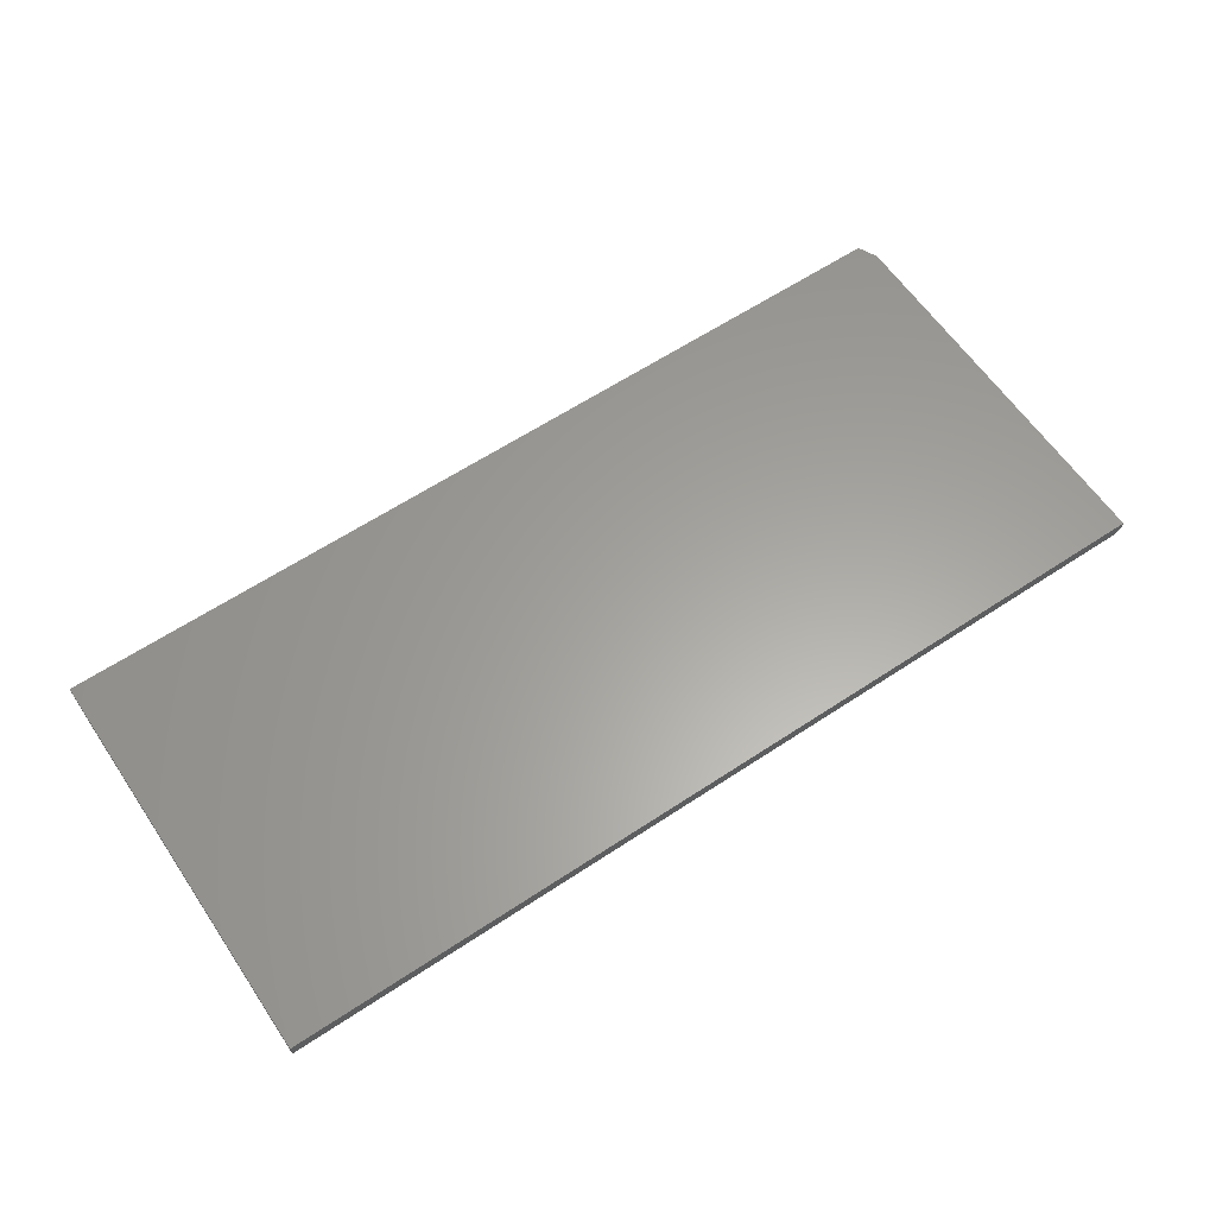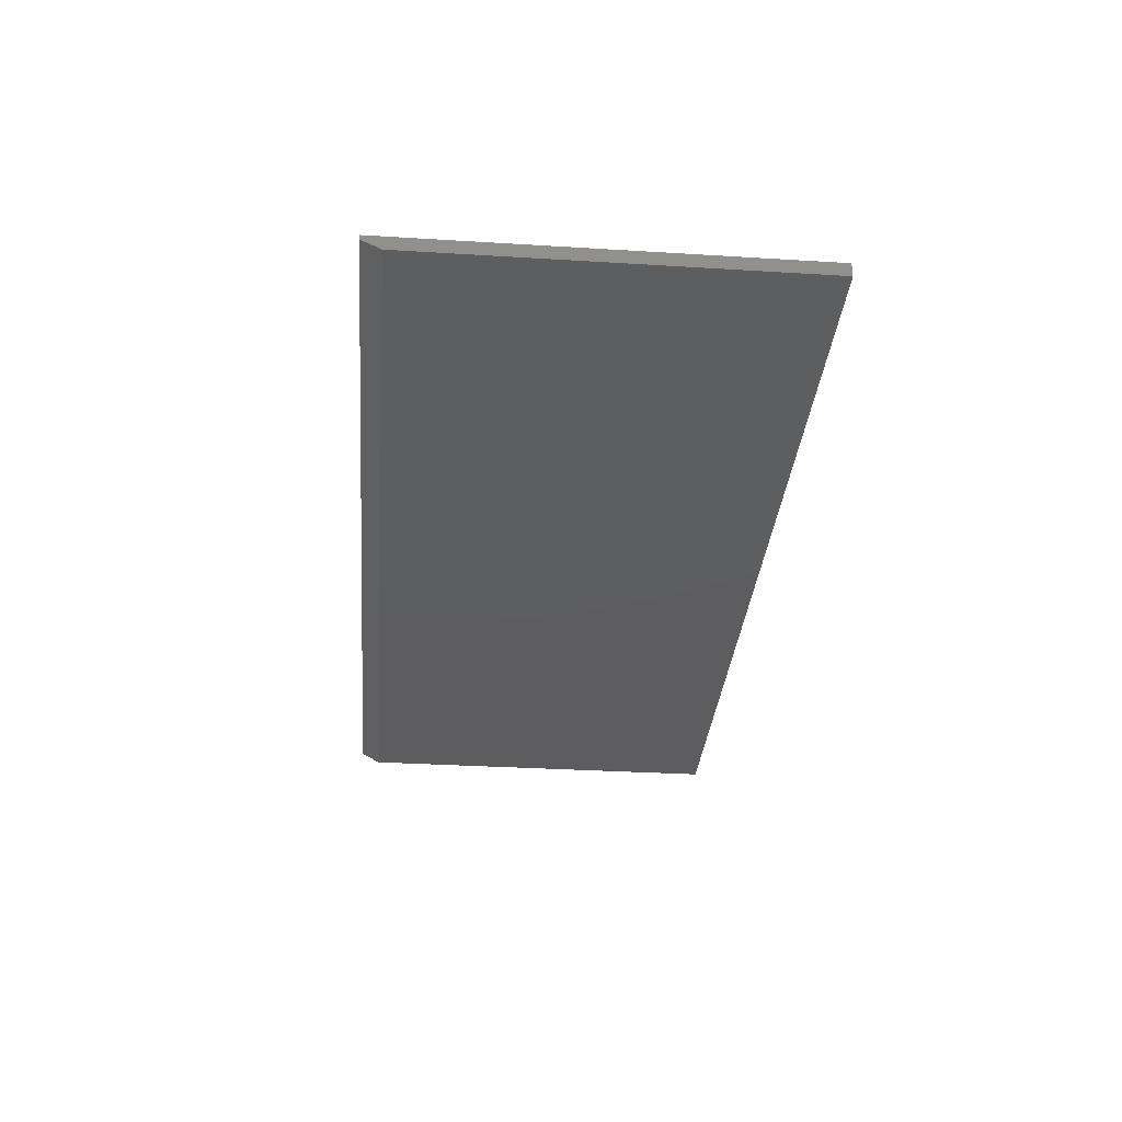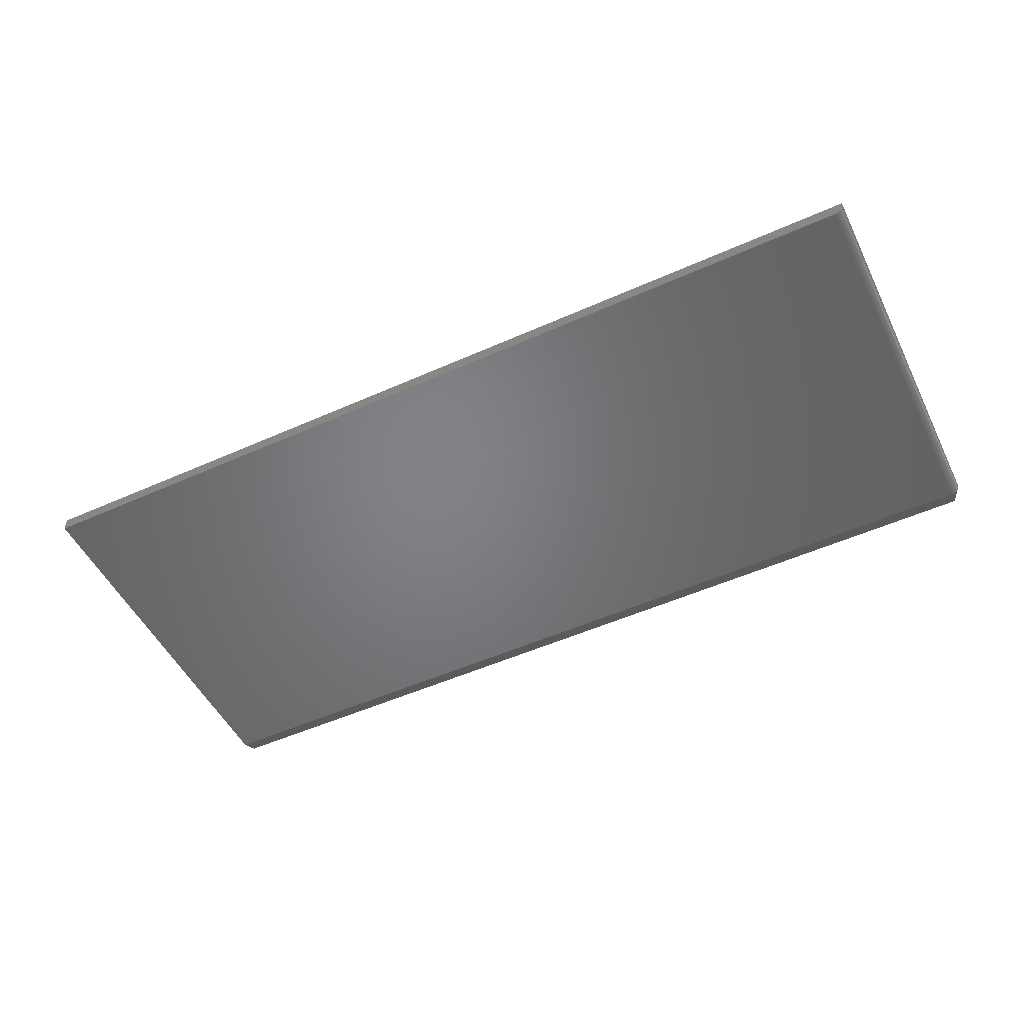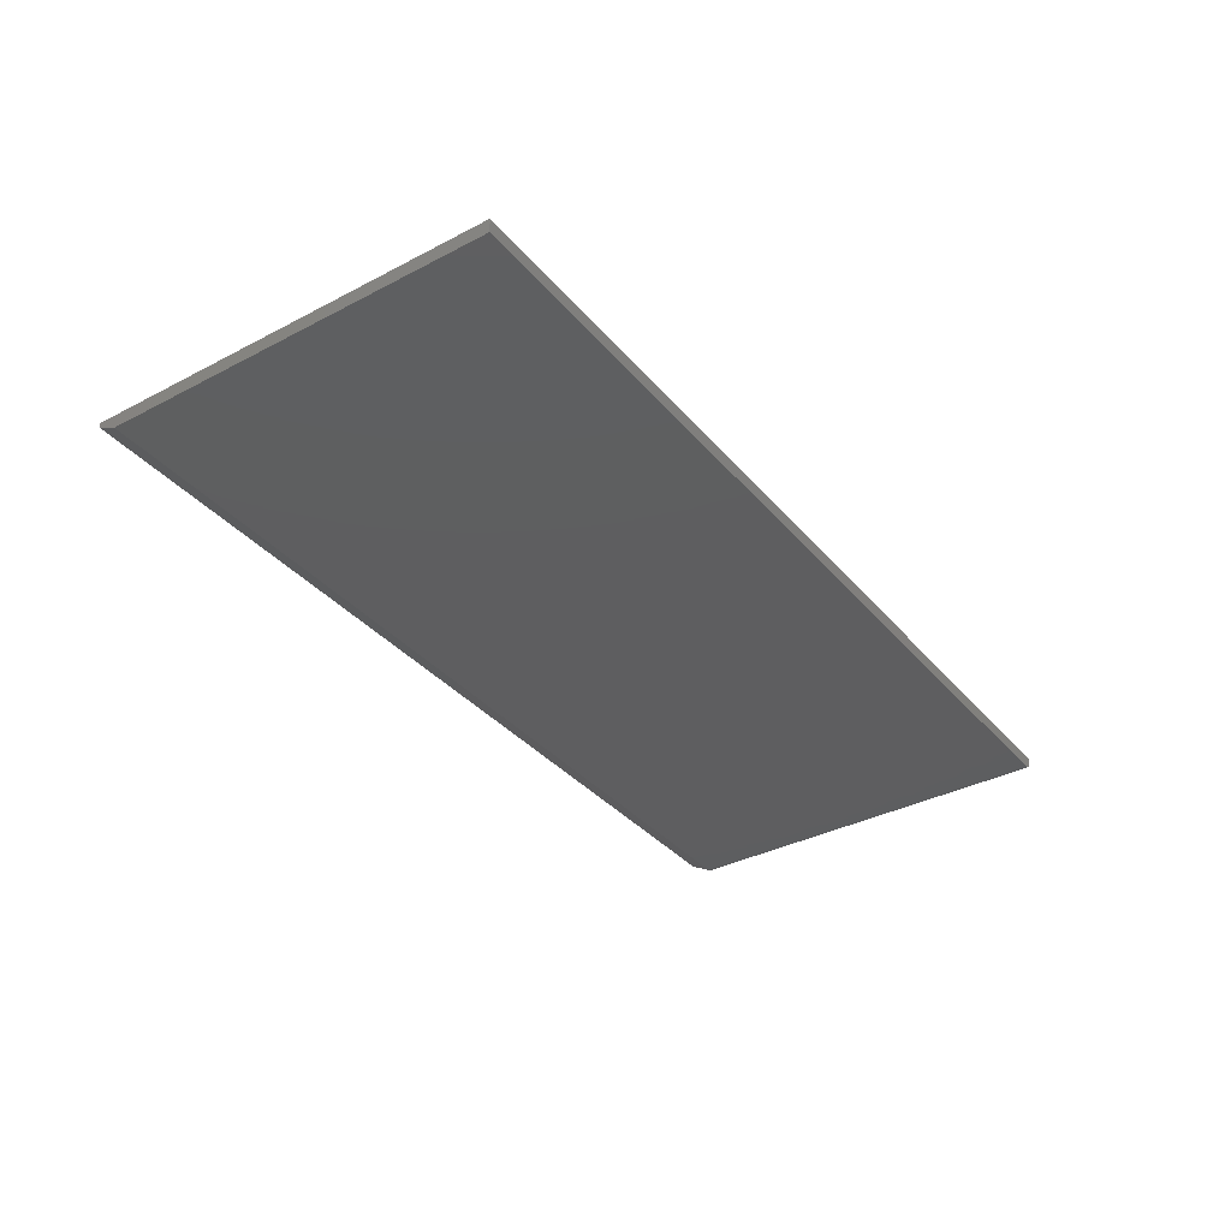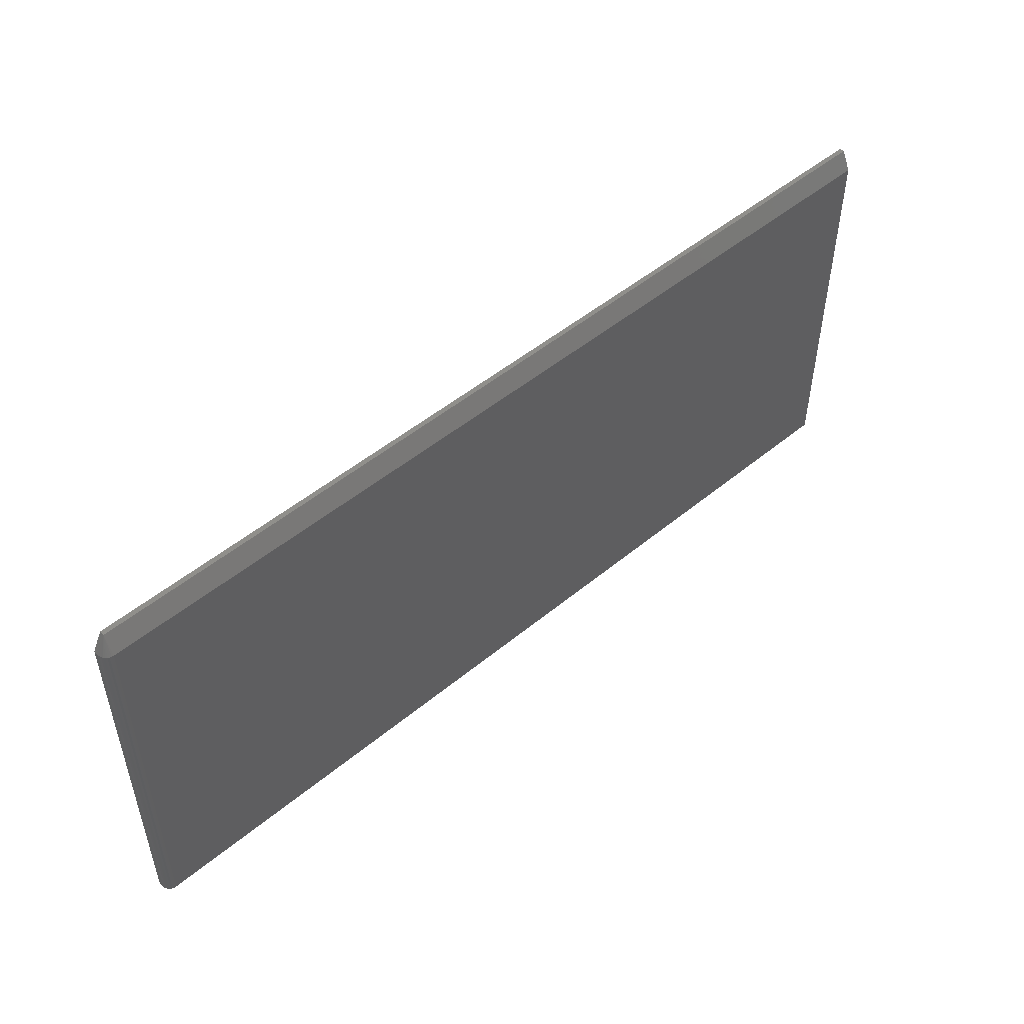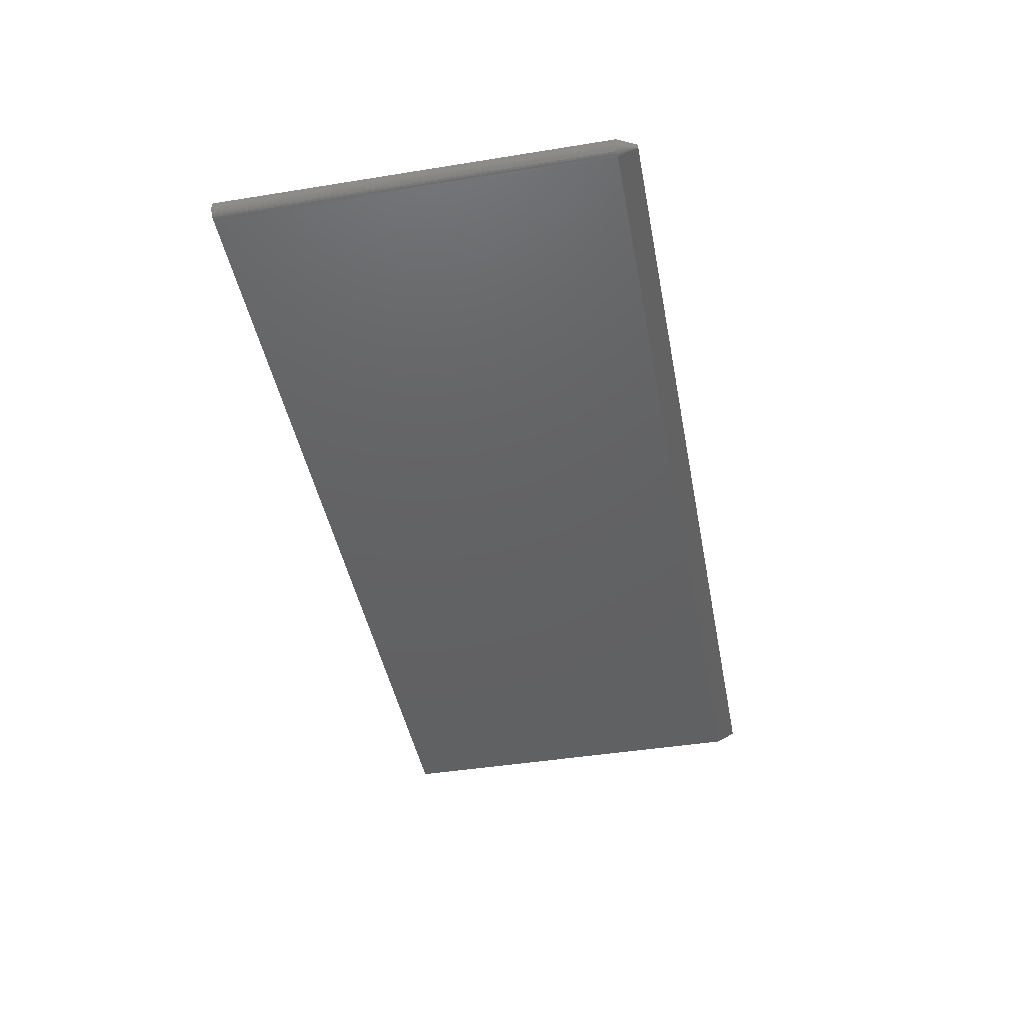
<metadata>
{"format":"stl","ext":"stl","renderer":"f3d","projection":"perspective","resolution":1024,"background":"white","views":[{"elev":61.6,"azim":-34.0,"up":"+Z"},{"elev":-33.1,"azim":-94.8,"up":"+Z"},{"elev":-51.3,"azim":25.9,"up":"+Z"},{"elev":-35.7,"azim":-55.5,"up":"+Z"},{"elev":50.2,"azim":137.8,"up":"+Y"},{"elev":-44.1,"azim":100.7,"up":"+Z"}]}
</metadata>
<code>
# stl→obj: 27 verts, 50 faces
v 0.7344 -0.3359 0
v 0.7344 0.296 0
v 0.7374 -0.3359 0.0003002
v 0.7374 0.296 0.0003002
v 0.7404 -0.3359 0.001189
v 0.7404 0.296 0.001189
v 0.7431 -0.3359 0.002633
v 0.7431 0.296 0.002633
v 0.7454 -0.3359 0.004576
v 0.7454 0.296 0.004576
v 0.7474 -0.3359 0.006944
v 0.7474 0.296 0.006944
v 0.7488 -0.3359 0.009646
v 0.7488 0.296 0.009646
v 0.7497 -0.3359 0.01258
v 0.7497 0.296 0.01258
v 0.75 -0.3359 0.01562
v 0.75 0.296 0.01562
v -0.75 -0.3359 0
v -0.75 0.296 0
v 0.7344 0.3272 0.02344
v 0.7344 0.3272 0.01562
v -0.75 0.3272 0.02344
v -0.75 0.3272 0.01562
v 0.75 -0.3359 0.02344
v 0.75 0.296 0.02344
v -0.75 -0.3359 0.02344
f 1 2 3
f 3 2 4
f 3 4 5
f 5 4 6
f 5 6 7
f 7 6 8
f 7 8 9
f 9 8 10
f 9 10 11
f 11 10 12
f 11 12 13
f 13 12 14
f 13 14 15
f 15 14 16
f 15 16 17
f 17 16 18
f 19 20 1
f 1 20 2
f 21 22 23
f 23 22 24
f 25 17 26
f 26 17 18
f 27 25 23
f 23 25 26
f 23 26 21
f 19 27 20
f 20 27 23
f 20 23 24
f 18 22 26
f 26 22 21
f 22 2 24
f 24 2 20
f 22 18 16
f 22 16 14
f 22 14 12
f 22 12 10
f 22 10 8
f 22 8 6
f 22 6 4
f 22 4 2
f 5 7 9
f 1 27 19
f 25 27 1
f 25 1 3
f 25 3 5
f 25 5 9
f 25 9 17
f 9 11 13
f 9 13 15
f 9 15 17

</code>
